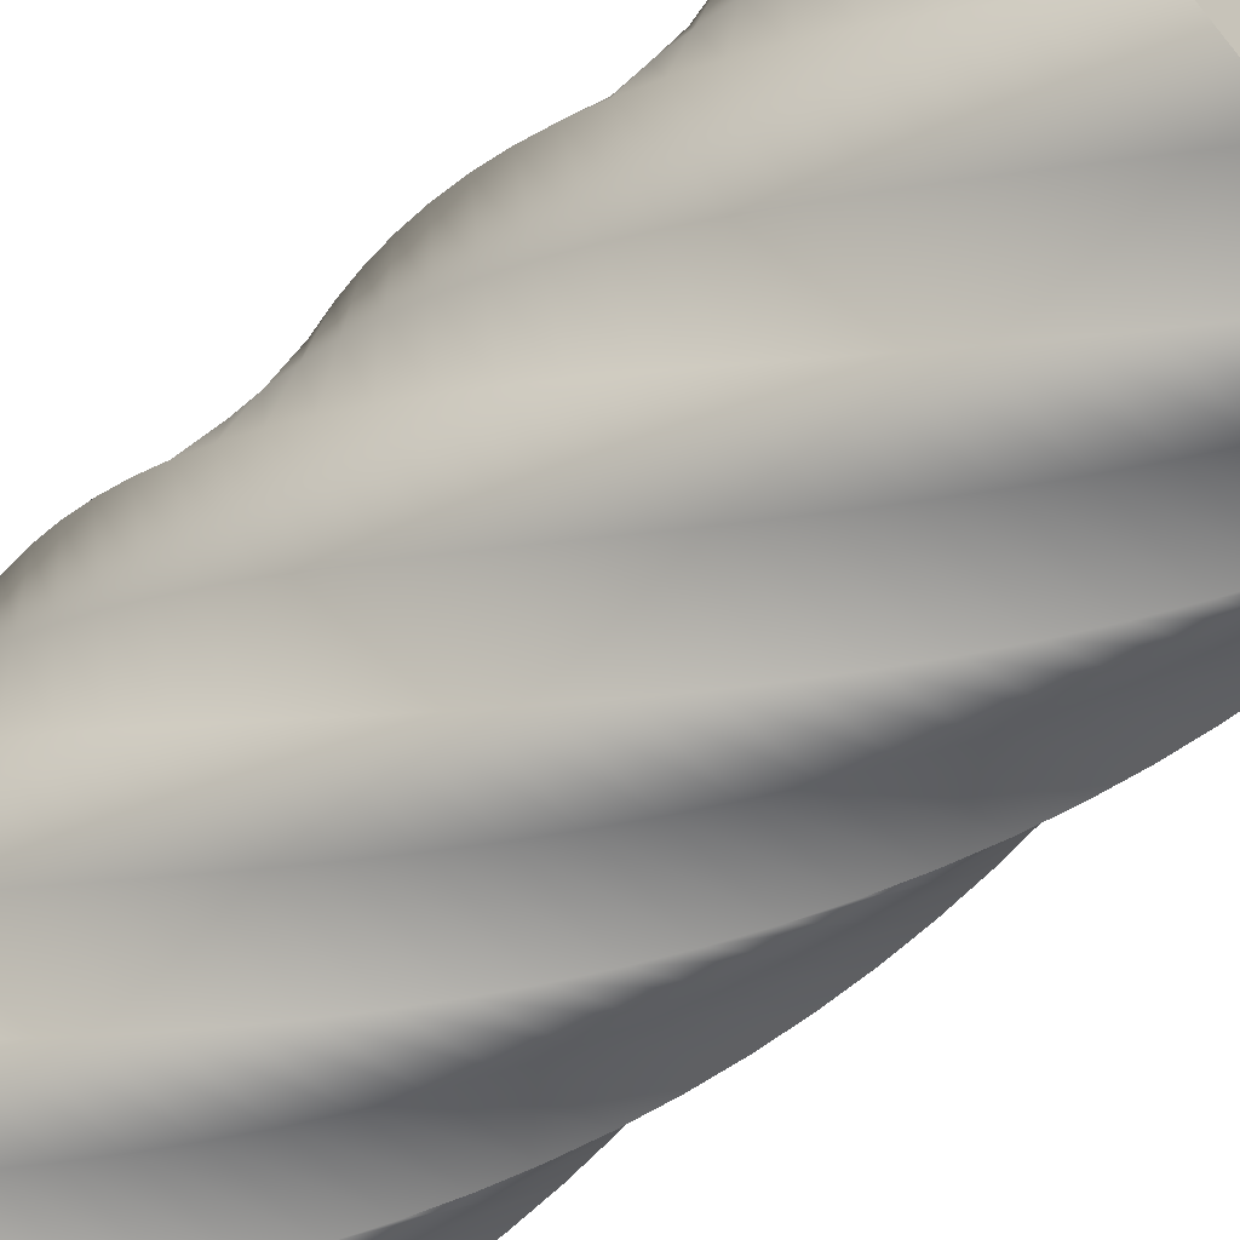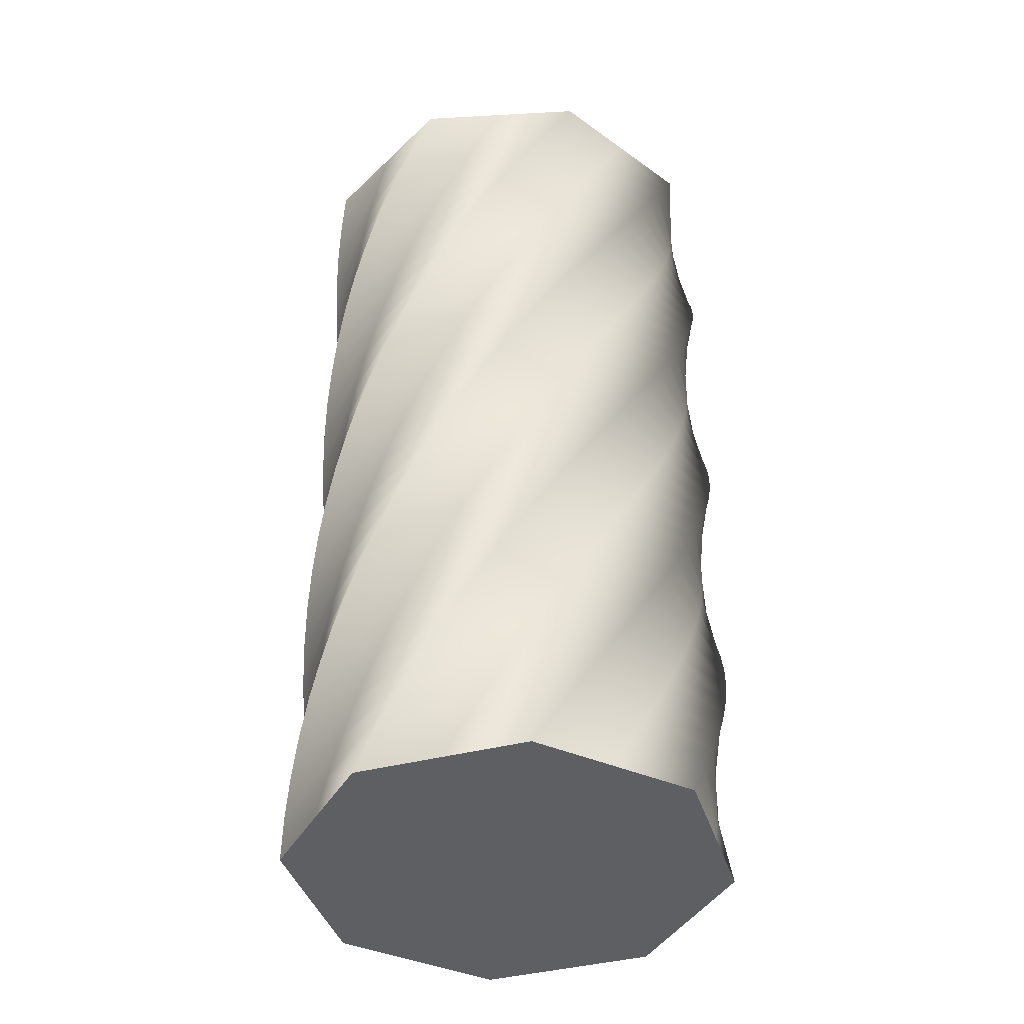
<metadata>
{"format":"obj","ext":"obj","renderer":"f3d","projection":"perspective","resolution":1024,"background":"white","views":[{"elev":-55.5,"azim":-47.4,"up":"+Z"},{"elev":-41.3,"azim":-95.2,"up":"+Y"}]}
</metadata>
<code>
v 85.98 0 -0.03827
v 73.39 0 -30.44
v 60.77 0 -60.83
v 30.37 0 -73.42
v -0.03827 0 -85.98
v -30.44 0 -73.39
v -60.83 0 -60.77
v -73.42 0 -30.37
v -85.98 0 0.03827
v -73.39 0 30.44
v -60.77 0 60.83
v -30.37 0 73.42
v 0.03827 0 85.98
v 30.44 0 73.39
v 60.83 0 60.77
v 73.42 0 30.37
v 85.98 0 -0.03827
v 85.62 13 -7.74
v 70.28 13 -36.85
v 54.91 13 -65.94
v 23.47 13 -75.67
v -7.969 13 -85.37
v -37.08 13 -70.02
v -66.17 13 -54.65
v -75.9 13 -23.22
v -85.6 13 8.221
v -70.25 13 37.33
v -54.88 13 66.42
v -23.45 13 76.15
v 7.992 13 85.85
v 37.1 13 70.51
v 66.19 13 55.14
v 75.92 13 23.7
v 85.62 13 -7.74
v 84.55 26 -15.38
v 66.58 26 -42.94
v 48.59 26 -70.49
v 16.39 26 -77.27
v -15.81 26 -84.03
v -43.38 26 -66.06
v -70.92 26 -48.07
v -77.71 26 -15.87
v -84.47 26 16.33
v -66.49 26 43.9
v -48.5 26 71.45
v -16.3 26 78.23
v 15.9 26 84.99
v 43.47 26 67.02
v 71.01 26 49.03
v 77.8 26 16.82
v 84.55 26 -15.38
v 82.78 39 -22.88
v 62.34 39 -48.67
v 41.88 39 -74.44
v 9.193 39 -78.22
v -23.49 39 -81.97
v -49.28 39 -61.53
v -75.05 39 -41.07
v -78.83 39 -8.379
v -82.58 39 24.31
v -62.14 39 50.1
v -41.68 39 75.86
v -8.993 39 79.65
v 23.69 39 83.4
v 49.48 39 62.96
v 75.25 39 42.5
v 79.03 39 9.807
v 82.78 39 -22.88
v 80.33 52 -30.19
v 57.59 52 -53.98
v 34.84 52 -77.75
v 1.94 52 -78.49
v -30.95 52 -79.21
v -54.74 52 -56.47
v -78.51 52 -33.72
v -79.26 52 -0.8212
v -79.97 52 32.07
v -57.24 52 55.86
v -34.49 52 79.63
v -1.587 52 80.38
v 31.31 52 81.09
v 55.1 52 58.36
v 78.86 52 35.61
v 79.61 52 2.705
v 80.33 52 -30.19
v 77.21 65 -37.24
v 52.37 65 -58.83
v 27.52 65 -80.39
v -5.307 65 -78.09
v -38.13 65 -75.77
v -59.72 65 -50.93
v -81.28 65 -26.08
v -78.98 65 6.744
v -76.66 65 39.56
v -51.82 65 61.15
v -26.97 65 82.72
v 5.856 65 80.42
v 38.67 65 78.1
v 60.26 65 53.26
v 81.83 65 28.41
v 79.53 65 -4.419
v 77.21 65 -37.24
v 73.45 78 -43.97
v 46.72 78 -63.17
v 19.99 78 -82.35
v -12.49 78 -77.03
v -44.95 78 -71.68
v -64.15 78 -44.96
v -83.33 78 -18.22
v -78.01 78 14.25
v -72.67 78 46.72
v -45.94 78 65.92
v -19.21 78 85.09
v 13.27 78 79.78
v 45.73 78 74.43
v 64.94 78 47.71
v 84.11 78 20.97
v 78.79 78 -11.51
v 73.45 78 -43.97
v 69.08 91 -50.33
v 40.7 91 -66.98
v 12.31 91 -83.6
v -19.54 91 -75.31
v -51.37 91 -66.99
v -68.02 91 -38.6
v -84.65 91 -10.21
v -76.35 91 21.64
v -68.03 91 53.47
v -39.64 91 70.12
v -11.25 91 86.74
v 20.59 91 78.45
v 52.42 91 70.13
v 69.08 91 41.74
v 85.7 91 13.35
v 77.41 91 -18.49
v 69.08 91 -50.33
v 64.15 104 -56.25
v 34.35 104 -70.21
v 4.545 104 -84.14
v -26.4 104 -72.94
v -57.33 104 -61.71
v -71.29 104 -31.91
v -85.22 104 -2.106
v -74.01 104 28.84
v -62.79 104 59.76
v -32.99 104 73.72
v -3.18 104 87.65
v 27.76 104 76.45
v 58.69 104 65.23
v 72.65 104 35.43
v 86.58 104 5.619
v 75.38 104 -25.32
v 64.15 104 -56.25
v 58.69 117 -61.7
v 27.73 117 -72.84
v -3.236 117 -83.96
v -33.01 117 -69.95
v -62.77 117 -55.91
v -73.92 117 -24.95
v -85.03 117 6.015
v -71.02 117 35.79
v -56.99 117 65.55
v -26.02 117 76.7
v 4.941 117 87.81
v 34.72 117 73.8
v 64.48 117 59.77
v 75.62 117 28.8
v 86.74 117 -2.162
v 72.73 117 -31.94
v 58.69 117 -61.7
v 52.75 130 -66.61
v 20.89 130 -74.85
v -10.97 130 -83.06
v -39.32 130 -66.36
v -67.65 130 -49.64
v -75.89 130 -17.78
v -84.1 130 14.09
v -67.4 130 42.44
v -50.68 130 70.77
v -18.82 130 79.01
v 13.04 130 87.22
v 41.4 130 70.52
v 69.73 130 53.8
v 77.97 130 21.94
v 86.18 130 -9.924
v 69.48 130 -38.28
v 52.75 130 -66.61
v 46.39 143 -70.96
v 13.9 143 -76.22
v -18.58 143 -81.45
v -45.27 143 -62.2
v -71.94 143 -42.93
v -77.2 143 -10.45
v -82.43 143 22.03
v -63.18 143 48.73
v -43.91 143 75.39
v -11.43 143 80.65
v 21.06 143 85.89
v 47.75 143 66.64
v 74.41 143 47.37
v 79.68 143 14.88
v 84.91 143 -17.6
v 65.66 143 -44.29
v 46.39 143 -70.96
v 39.65 156 -74.7
v 6.813 156 -76.94
v -26.01 156 -79.15
v -50.81 156 -57.51
v -75.59 156 -35.86
v -77.82 156 -3.032
v -80.03 156 29.79
v -58.4 156 54.59
v -36.75 156 79.37
v -3.917 156 81.61
v 28.91 156 83.81
v 53.71 156 62.18
v 78.48 156 40.53
v 80.72 156 7.698
v 82.93 156 -25.13
v 61.3 156 -49.93
v 39.65 156 -74.7
v 32.59 169 -77.8
v -0.3118 169 -77
v -33.2 169 -76.17
v -55.9 169 -52.33
v -78.56 169 -28.49
v -77.76 169 4.411
v -76.93 169 37.3
v -53.1 169 60
v -29.25 169 82.66
v 3.649 169 81.86
v 36.54 169 81.03
v 59.23 169 57.19
v 81.9 169 33.35
v 81.1 169 0.4497
v 80.26 169 -32.44
v 56.43 169 -55.14
v 32.59 169 -77.8
v 25.27 182 -80.24
v -7.412 182 -76.4
v -40.08 182 -72.53
v -60.48 182 -46.71
v -80.85 182 -20.87
v -77.01 182 11.82
v -73.14 182 44.49
v -47.32 182 64.88
v -21.48 182 85.25
v 11.21 182 81.41
v 43.88 182 77.55
v 64.27 182 51.72
v 84.64 182 25.88
v 80.8 182 -6.803
v 76.94 182 -39.48
v 51.11 182 -59.87
v 25.27 182 -80.24
v 17.76 195 -81.99
v -14.43 195 -75.15
v -46.6 195 -68.28
v -64.52 195 -40.68
v -82.42 195 -13.07
v -75.58 195 19.12
v -68.71 195 51.29
v -41.11 195 69.22
v -13.5 195 87.11
v 18.69 195 80.27
v 50.87 195 73.4
v 68.79 195 45.8
v 86.68 195 18.19
v 79.84 195 -14
v 72.97 195 -46.17
v 45.37 195 -64.1
v 17.76 195 -81.99
v 10.13 208 -83.04
v -21.29 208 -73.25
v -52.7 208 -63.44
v -68 208 -34.3
v -83.26 208 -5.161
v -73.48 208 26.26
v -63.67 208 57.66
v -34.53 208 72.96
v -5.384 208 88.23
v 26.04 208 78.44
v 57.44 208 68.63
v 72.74 208 39.49
v 88 208 10.35
v 78.22 208 -21.07
v 68.41 208 -52.47
v 39.27 208 -67.77
v 10.13 208 -83.04
v 2.423 221 -83.38
v -27.96 221 -70.73
v -58.32 221 -58.06
v -70.86 221 -27.64
v -83.37 221 2.793
v -70.73 221 33.17
v -58.06 221 63.54
v -27.63 221 76.08
v 2.8 221 88.59
v 33.18 221 75.94
v 63.54 221 63.27
v 76.08 221 32.85
v 88.6 221 2.416
v 75.95 221 -27.97
v 63.28 221 -58.33
v 32.85 221 -70.87
v 2.423 221 -83.38
v -5.278 234 -83.01
v -34.36 234 -67.61
v -63.42 234 -52.19
v -73.1 234 -20.73
v -82.75 234 10.72
v -67.35 234 39.81
v -51.93 234 68.87
v -20.47 234 78.55
v 10.98 234 88.19
v 40.07 234 72.79
v 69.13 234 57.37
v 78.8 234 25.92
v 88.45 234 -5.537
v 73.05 234 -34.62
v 57.63 234 -63.68
v 26.18 234 -73.36
v -5.278 234 -83.01
v -12.91 247 -81.92
v -40.45 247 -63.9
v -67.96 247 -45.86
v -74.69 247 -13.65
v -81.39 247 18.56
v -63.37 247 46.1
v -45.33 247 73.61
v -13.12 247 80.34
v 19.09 247 87.04
v 46.63 247 69.02
v 74.14 247 50.98
v 80.87 247 18.77
v 87.57 247 -13.44
v 69.55 247 -40.98
v 51.51 247 -68.49
v 19.3 247 -75.22
v -12.91 247 -81.92
v -20.41 260 -80.14
v -46.17 260 -59.65
v -71.9 260 -39.15
v -75.62 260 -6.452
v -79.32 260 26.24
v -58.83 260 51.99
v -38.33 260 77.73
v -5.63 260 81.45
v 27.06 260 85.15
v 52.82 260 64.66
v 78.55 260 44.16
v 82.27 260 11.46
v 85.97 260 -21.23
v 65.48 260 -46.99
v 44.98 260 -72.72
v 12.28 260 -76.44
v -20.41 260 -80.14
v -27.72 273 -77.67
v -51.47 273 -54.89
v -75.19 273 -32.1
v -75.88 273 0.8013
v -76.54 273 33.7
v -53.77 273 57.45
v -30.97 273 81.17
v 1.928 273 81.86
v 34.82 273 82.52
v 58.57 273 59.75
v 82.3 273 36.95
v 82.99 273 4.051
v 83.65 273 -28.84
v 60.87 273 -52.6
v 38.08 273 -76.32
v 5.178 273 -77.01
v -27.72 273 -77.67
v -34.76 286 -74.54
v -56.31 286 -49.66
v -77.83 286 -24.78
v -75.47 286 8.048
v -73.09 286 40.86
v -48.22 286 62.41
v -23.33 286 83.93
v 9.493 286 81.58
v 42.31 286 79.19
v 63.85 286 54.32
v 85.37 286 29.43
v 83.02 286 -3.392
v 80.64 286 -36.21
v 55.77 286 -57.75
v 30.88 286 -79.27
v -1.947 286 -76.92
v -34.76 286 -74.54
v -41.49 299 -70.77
v -60.64 299 -44.01
v -79.77 299 -17.24
v -74.4 299 15.23
v -68.99 299 47.68
v -42.24 299 66.84
v -15.47 299 85.97
v 17 299 80.59
v 49.45 299 75.19
v 68.61 299 48.43
v 87.74 299 21.66
v 82.36 299 -10.81
v 76.96 299 -43.26
v 50.2 299 -62.42
v 23.43 299 -81.54
v -9.032 299 -76.17
v -41.49 299 -70.77
v -47.83 312 -66.39
v -64.44 312 -37.98
v -81.01 312 -9.558
v -72.66 312 22.27
v -64.28 312 54.09
v -35.87 312 70.69
v -7.45 312 87.27
v 24.38 312 78.92
v 56.2 312 70.54
v 72.8 312 42.13
v 89.38 312 13.71
v 81.02 312 -18.13
v 72.65 312 -49.94
v 44.23 312 -66.55
v 15.81 312 -83.12
v -16.02 312 -74.77
v -47.83 312 -66.39
v -53.75 325 -61.45
v -67.66 325 -31.62
v -81.54 325 -1.793
v -70.28 325 29.13
v -59 325 60.04
v -29.18 325 73.95
v 0.6544 325 87.82
v 31.58 325 76.57
v 62.49 325 65.29
v 76.39 325 35.46
v 90.27 325 5.631
v 79.02 325 -25.29
v 67.74 325 -56.2
v 37.91 325 -70.11
v 8.079 325 -83.98
v -22.84 325 -72.73
v -53.75 325 -61.45
v -59.19 338 -55.98
v -70.28 338 -25
v -81.34 338 5.987
v -67.28 338 35.74
v -53.19 338 65.47
v -22.21 338 76.56
v 8.775 338 87.63
v 38.53 338 73.56
v 68.26 338 59.48
v 79.35 338 28.49
v 90.42 338 -2.49
v 76.35 338 -32.24
v 62.27 338 -61.97
v 31.28 338 -73.07
v 0.2981 338 -84.13
v -29.45 338 -70.07
v -59.19 338 -55.98
v -64.09 351 -50.03
v -72.28 351 -18.16
v -80.43 351 13.72
v -63.68 351 42.04
v -46.91 351 70.35
v -15.03 351 78.53
v 16.84 351 86.68
v 45.17 351 69.93
v 73.47 351 53.16
v 81.66 351 21.28
v 89.81 351 -10.59
v 73.06 351 -38.92
v 56.29 351 -67.22
v 24.41 351 -75.4
v -7.463 351 -83.56
v -35.79 351 -66.81
v -64.09 351 -50.03
v -68.43 364 -43.66
v -73.63 364 -11.16
v -78.81 364 21.33
v -59.51 364 47.98
v -40.2 364 74.62
v -7.702 364 79.82
v 24.79 364 85
v 51.45 364 65.7
v 78.08 364 46.39
v 83.29 364 13.89
v 88.46 364 -18.6
v 69.16 364 -45.26
v 49.85 364 -71.89
v 17.35 364 -77.1
v -15.14 364 -82.27
v -41.8 364 -62.97
v -68.43 364 -43.66
v -51.76 364 -7.7
v -18.94 364 -31.46
v 13.89 364 -55.22
v -28 364 25.12
v 4.825 364 1.363
v 37.65 364 -22.4
v -4.238 364 57.95
v 28.59 364 34.19
v 61.41 364 10.43
v -68.43 364 -43.66
v -73.63 364 -11.16
v -78.81 364 21.33
v -59.51 364 47.98
v -40.2 364 74.62
v -7.702 364 79.82
v 24.79 364 85
v 51.45 364 65.7
v 78.08 364 46.39
v 83.29 364 13.89
v 88.46 364 -18.6
v 69.16 364 -45.26
v 49.85 364 -71.89
v 17.35 364 -77.1
v -15.14 364 -82.27
v -41.8 364 -62.97
v 52.94 0 -21.93
v 15.51 0 -37.44
v -21.93 0 -52.94
v 37.44 0 15.51
v 0 0 0
v -37.44 0 -15.51
v 21.93 0 52.94
v -15.51 0 37.44
v -52.94 0 21.93
v 85.98 0 -0.03827
v 73.42 0 30.37
v 60.83 0 60.77
v 30.44 0 73.39
v 0.03827 0 85.98
v -30.37 0 73.42
v -60.77 0 60.83
v -73.39 0 30.44
v -85.98 0 0.03827
v -73.42 0 -30.37
v -60.83 0 -60.77
v -30.44 0 -73.39
v -0.03827 0 -85.98
v 30.37 0 -73.42
v 60.77 0 -60.83
v 73.39 0 -30.44
f 36 35 18 19
f 37 36 19 20
f 38 37 20 21
f 39 38 21 22
f 40 39 22 23
f 41 40 23 24
f 42 41 24 25
f 43 42 25 26
f 44 43 26 27
f 45 44 27 28
f 46 45 28 29
f 47 46 29 30
f 48 47 30 31
f 49 48 31 32
f 50 49 32 33
f 51 50 33 34
f 53 52 35 36
f 54 53 36 37
f 55 54 37 38
f 56 55 38 39
f 57 56 39 40
f 58 57 40 41
f 59 58 41 42
f 60 59 42 43
f 61 60 43 44
f 62 61 44 45
f 63 62 45 46
f 64 63 46 47
f 65 64 47 48
f 66 65 48 49
f 67 66 49 50
f 68 67 50 51
f 70 69 52 53
f 71 70 53 54
f 72 71 54 55
f 73 72 55 56
f 74 73 56 57
f 75 74 57 58
f 76 75 58 59
f 77 76 59 60
f 78 77 60 61
f 79 78 61 62
f 80 79 62 63
f 81 80 63 64
f 82 81 64 65
f 83 82 65 66
f 84 83 66 67
f 85 84 67 68
f 87 86 69 70
f 88 87 70 71
f 89 88 71 72
f 90 89 72 73
f 91 90 73 74
f 92 91 74 75
f 93 92 75 76
f 94 93 76 77
f 95 94 77 78
f 96 95 78 79
f 97 96 79 80
f 98 97 80 81
f 99 98 81 82
f 100 99 82 83
f 101 100 83 84
f 102 101 84 85
f 104 103 86 87
f 105 104 87 88
f 106 105 88 89
f 107 106 89 90
f 108 107 90 91
f 109 108 91 92
f 110 109 92 93
f 111 110 93 94
f 112 111 94 95
f 113 112 95 96
f 114 113 96 97
f 115 114 97 98
f 116 115 98 99
f 117 116 99 100
f 118 117 100 101
f 119 118 101 102
f 121 120 103 104
f 122 121 104 105
f 123 122 105 106
f 124 123 106 107
f 125 124 107 108
f 126 125 108 109
f 127 126 109 110
f 128 127 110 111
f 129 128 111 112
f 130 129 112 113
f 131 130 113 114
f 132 131 114 115
f 133 132 115 116
f 134 133 116 117
f 135 134 117 118
f 136 135 118 119
f 138 137 120 121
f 139 138 121 122
f 140 139 122 123
f 141 140 123 124
f 142 141 124 125
f 143 142 125 126
f 144 143 126 127
f 145 144 127 128
f 146 145 128 129
f 147 146 129 130
f 148 147 130 131
f 149 148 131 132
f 150 149 132 133
f 151 150 133 134
f 152 151 134 135
f 153 152 135 136
f 155 154 137 138
f 156 155 138 139
f 157 156 139 140
f 158 157 140 141
f 159 158 141 142
f 160 159 142 143
f 161 160 143 144
f 162 161 144 145
f 163 162 145 146
f 164 163 146 147
f 165 164 147 148
f 166 165 148 149
f 167 166 149 150
f 168 167 150 151
f 169 168 151 152
f 170 169 152 153
f 172 171 154 155
f 173 172 155 156
f 174 173 156 157
f 175 174 157 158
f 176 175 158 159
f 177 176 159 160
f 178 177 160 161
f 179 178 161 162
f 180 179 162 163
f 181 180 163 164
f 182 181 164 165
f 183 182 165 166
f 184 183 166 167
f 185 184 167 168
f 186 185 168 169
f 187 186 169 170
f 189 188 171 172
f 190 189 172 173
f 191 190 173 174
f 192 191 174 175
f 193 192 175 176
f 194 193 176 177
f 195 194 177 178
f 196 195 178 179
f 197 196 179 180
f 198 197 180 181
f 199 198 181 182
f 200 199 182 183
f 201 200 183 184
f 202 201 184 185
f 203 202 185 186
f 204 203 186 187
f 206 205 188 189
f 207 206 189 190
f 208 207 190 191
f 209 208 191 192
f 210 209 192 193
f 211 210 193 194
f 212 211 194 195
f 213 212 195 196
f 214 213 196 197
f 215 214 197 198
f 216 215 198 199
f 217 216 199 200
f 218 217 200 201
f 219 218 201 202
f 220 219 202 203
f 221 220 203 204
f 223 222 205 206
f 224 223 206 207
f 225 224 207 208
f 226 225 208 209
f 227 226 209 210
f 228 227 210 211
f 229 228 211 212
f 230 229 212 213
f 231 230 213 214
f 232 231 214 215
f 233 232 215 216
f 234 233 216 217
f 235 234 217 218
f 236 235 218 219
f 237 236 219 220
f 238 237 220 221
f 240 239 222 223
f 241 240 223 224
f 242 241 224 225
f 243 242 225 226
f 244 243 226 227
f 245 244 227 228
f 246 245 228 229
f 247 246 229 230
f 248 247 230 231
f 249 248 231 232
f 250 249 232 233
f 251 250 233 234
f 252 251 234 235
f 253 252 235 236
f 254 253 236 237
f 255 254 237 238
f 257 256 239 240
f 258 257 240 241
f 259 258 241 242
f 260 259 242 243
f 261 260 243 244
f 262 261 244 245
f 263 262 245 246
f 264 263 246 247
f 265 264 247 248
f 266 265 248 249
f 267 266 249 250
f 268 267 250 251
f 269 268 251 252
f 270 269 252 253
f 271 270 253 254
f 272 271 254 255
f 274 273 256 257
f 275 274 257 258
f 276 275 258 259
f 277 276 259 260
f 278 277 260 261
f 279 278 261 262
f 280 279 262 263
f 281 280 263 264
f 282 281 264 265
f 283 282 265 266
f 284 283 266 267
f 285 284 267 268
f 286 285 268 269
f 287 286 269 270
f 288 287 270 271
f 289 288 271 272
f 291 290 273 274
f 292 291 274 275
f 293 292 275 276
f 294 293 276 277
f 295 294 277 278
f 296 295 278 279
f 297 296 279 280
f 298 297 280 281
f 299 298 281 282
f 300 299 282 283
f 301 300 283 284
f 302 301 284 285
f 303 302 285 286
f 304 303 286 287
f 305 304 287 288
f 306 305 288 289
f 308 307 290 291
f 309 308 291 292
f 310 309 292 293
f 311 310 293 294
f 312 311 294 295
f 313 312 295 296
f 314 313 296 297
f 315 314 297 298
f 316 315 298 299
f 317 316 299 300
f 318 317 300 301
f 319 318 301 302
f 320 319 302 303
f 321 320 303 304
f 322 321 304 305
f 323 322 305 306
f 325 324 307 308
f 326 325 308 309
f 327 326 309 310
f 328 327 310 311
f 329 328 311 312
f 330 329 312 313
f 331 330 313 314
f 332 331 314 315
f 333 332 315 316
f 334 333 316 317
f 335 334 317 318
f 336 335 318 319
f 337 336 319 320
f 338 337 320 321
f 339 338 321 322
f 340 339 322 323
f 342 341 324 325
f 343 342 325 326
f 344 343 326 327
f 345 344 327 328
f 346 345 328 329
f 347 346 329 330
f 348 347 330 331
f 349 348 331 332
f 350 349 332 333
f 351 350 333 334
f 352 351 334 335
f 353 352 335 336
f 354 353 336 337
f 355 354 337 338
f 356 355 338 339
f 357 356 339 340
f 359 358 341 342
f 360 359 342 343
f 361 360 343 344
f 362 361 344 345
f 363 362 345 346
f 364 363 346 347
f 365 364 347 348
f 366 365 348 349
f 367 366 349 350
f 368 367 350 351
f 369 368 351 352
f 370 369 352 353
f 371 370 353 354
f 372 371 354 355
f 373 372 355 356
f 374 373 356 357
f 376 375 358 359
f 377 376 359 360
f 378 377 360 361
f 379 378 361 362
f 380 379 362 363
f 381 380 363 364
f 382 381 364 365
f 383 382 365 366
f 384 383 366 367
f 385 384 367 368
f 386 385 368 369
f 387 386 369 370
f 388 387 370 371
f 389 388 371 372
f 390 389 372 373
f 391 390 373 374
f 393 392 375 376
f 394 393 376 377
f 395 394 377 378
f 396 395 378 379
f 397 396 379 380
f 398 397 380 381
f 399 398 381 382
f 400 399 382 383
f 401 400 383 384
f 402 401 384 385
f 403 402 385 386
f 404 403 386 387
f 405 404 387 388
f 406 405 388 389
f 407 406 389 390
f 408 407 390 391
f 410 409 392 393
f 411 410 393 394
f 412 411 394 395
f 413 412 395 396
f 414 413 396 397
f 415 414 397 398
f 416 415 398 399
f 417 416 399 400
f 418 417 400 401
f 419 418 401 402
f 420 419 402 403
f 421 420 403 404
f 422 421 404 405
f 423 422 405 406
f 424 423 406 407
f 425 424 407 408
f 427 426 409 410
f 428 427 410 411
f 429 428 411 412
f 430 429 412 413
f 431 430 413 414
f 432 431 414 415
f 433 432 415 416
f 434 433 416 417
f 435 434 417 418
f 436 435 418 419
f 437 436 419 420
f 438 437 420 421
f 439 438 421 422
f 440 439 422 423
f 441 440 423 424
f 442 441 424 425
f 444 443 426 427
f 445 444 427 428
f 446 445 428 429
f 447 446 429 430
f 448 447 430 431
f 449 448 431 432
f 450 449 432 433
f 451 450 433 434
f 452 451 434 435
f 453 452 435 436
f 454 453 436 437
f 455 454 437 438
f 456 455 438 439
f 457 456 439 440
f 458 457 440 441
f 459 458 441 442
f 461 460 443 444
f 462 461 444 445
f 463 462 445 446
f 464 463 446 447
f 465 464 447 448
f 466 465 448 449
f 467 466 449 450
f 468 467 450 451
f 469 468 451 452
f 470 469 452 453
f 471 470 453 454
f 472 471 454 455
f 473 472 455 456
f 474 473 456 457
f 475 474 457 458
f 476 475 458 459
f 2 19 18 1
f 4 21 20 3
f 3 20 19 2
f 6 23 22 5
f 8 25 24 7
f 7 24 23 6
f 5 22 21 4
f 9 26 25 8
f 11 28 27 10
f 13 30 29 12
f 12 29 28 11
f 15 32 31 14
f 17 34 33 16
f 16 33 32 15
f 14 31 30 13
f 26 9 10 27
f 461 478 477 460
f 463 480 479 462
f 462 479 478 461
f 465 482 481 464
f 467 484 483 466
f 466 483 482 465
f 464 481 480 463
f 468 485 484 467
f 470 487 486 469
f 472 489 488 471
f 471 488 487 470
f 474 491 490 473
f 476 493 492 475
f 475 492 491 474
f 473 490 489 472
f 485 468 469 486
f 498 495 494 497
f 499 496 495 498
f 501 498 497 500
f 502 499 498 501
f 518 503 495
f 504 494 503
f 497 494 505
f 504 505 494
f 506 497 505
f 494 495 503
f 496 516 517
f 518 495 517
f 495 496 517
f 514 515 499
f 515 496 499
f 516 496 515
f 497 507 500
f 508 500 507
f 501 500 509 510
f 508 509 500
f 513 499 502
f 512 513 502
f 514 499 513
f 512 502 511
f 511 502 501
f 501 510 511
f 497 506 507
f 523 520 519 522
f 524 521 520 523
f 526 523 522 525
f 527 524 523 526
f 519 542 543
f 528 519 543
f 519 520 542
f 522 528 529
f 530 522 529
f 519 528 522
f 539 540 521
f 541 520 540
f 521 524 537 538
f 539 521 538
f 540 520 521
f 520 541 542
f 531 525 530
f 532 526 525
f 526 532 533
f 531 532 525
f 533 534 527 526
f 537 524 536
f 527 536 524
f 535 527 534
f 536 527 535
f 530 525 522

</code>
